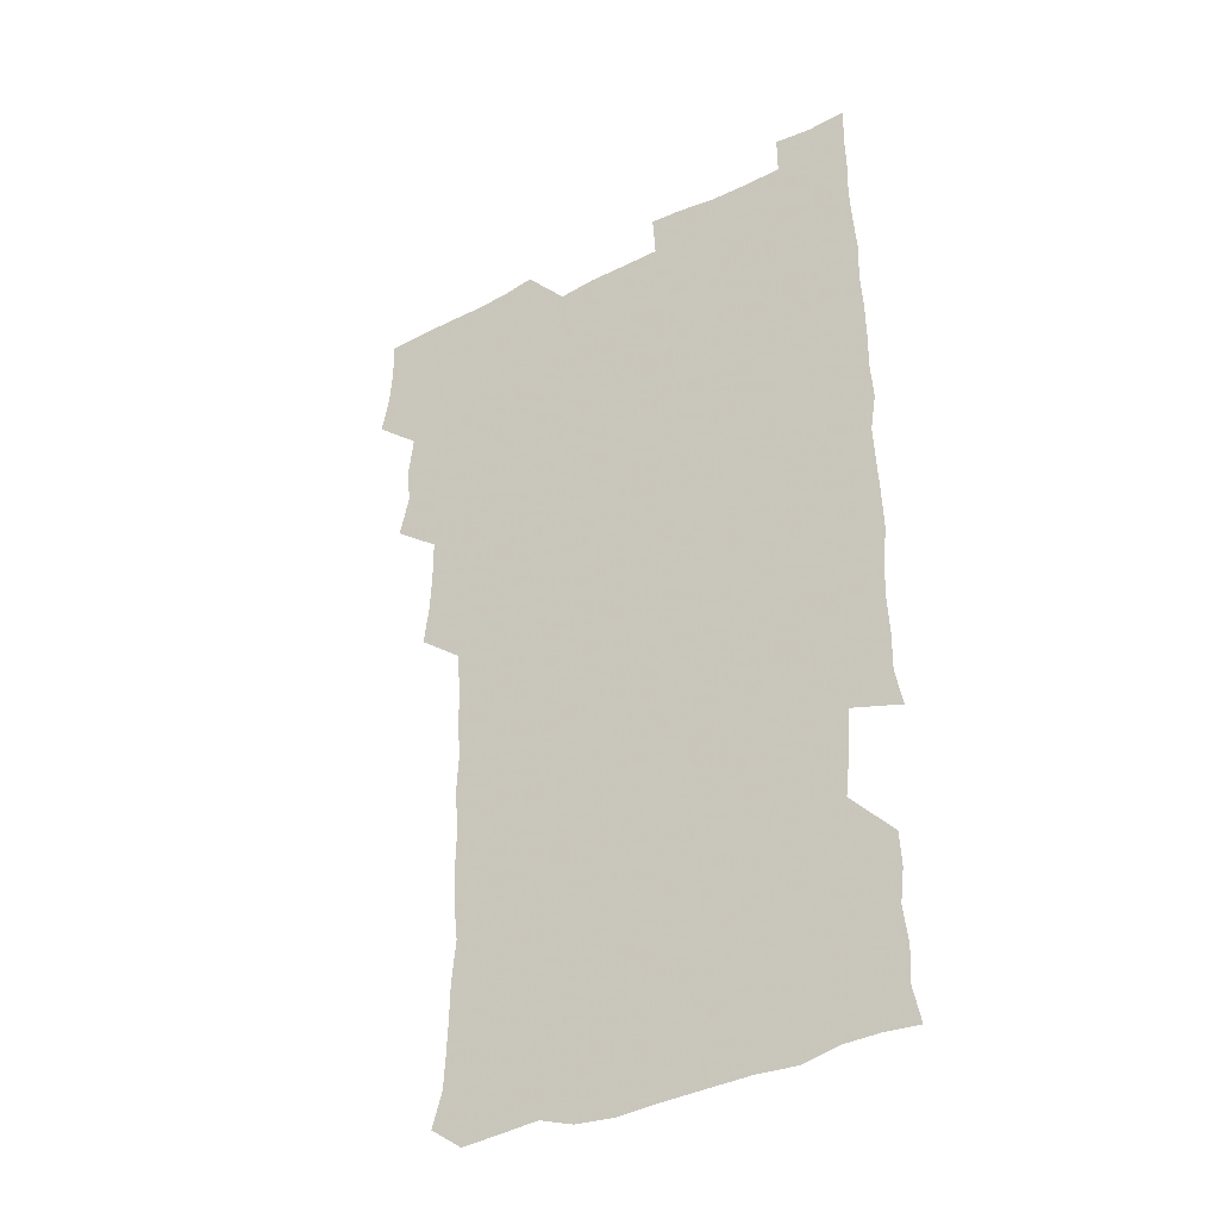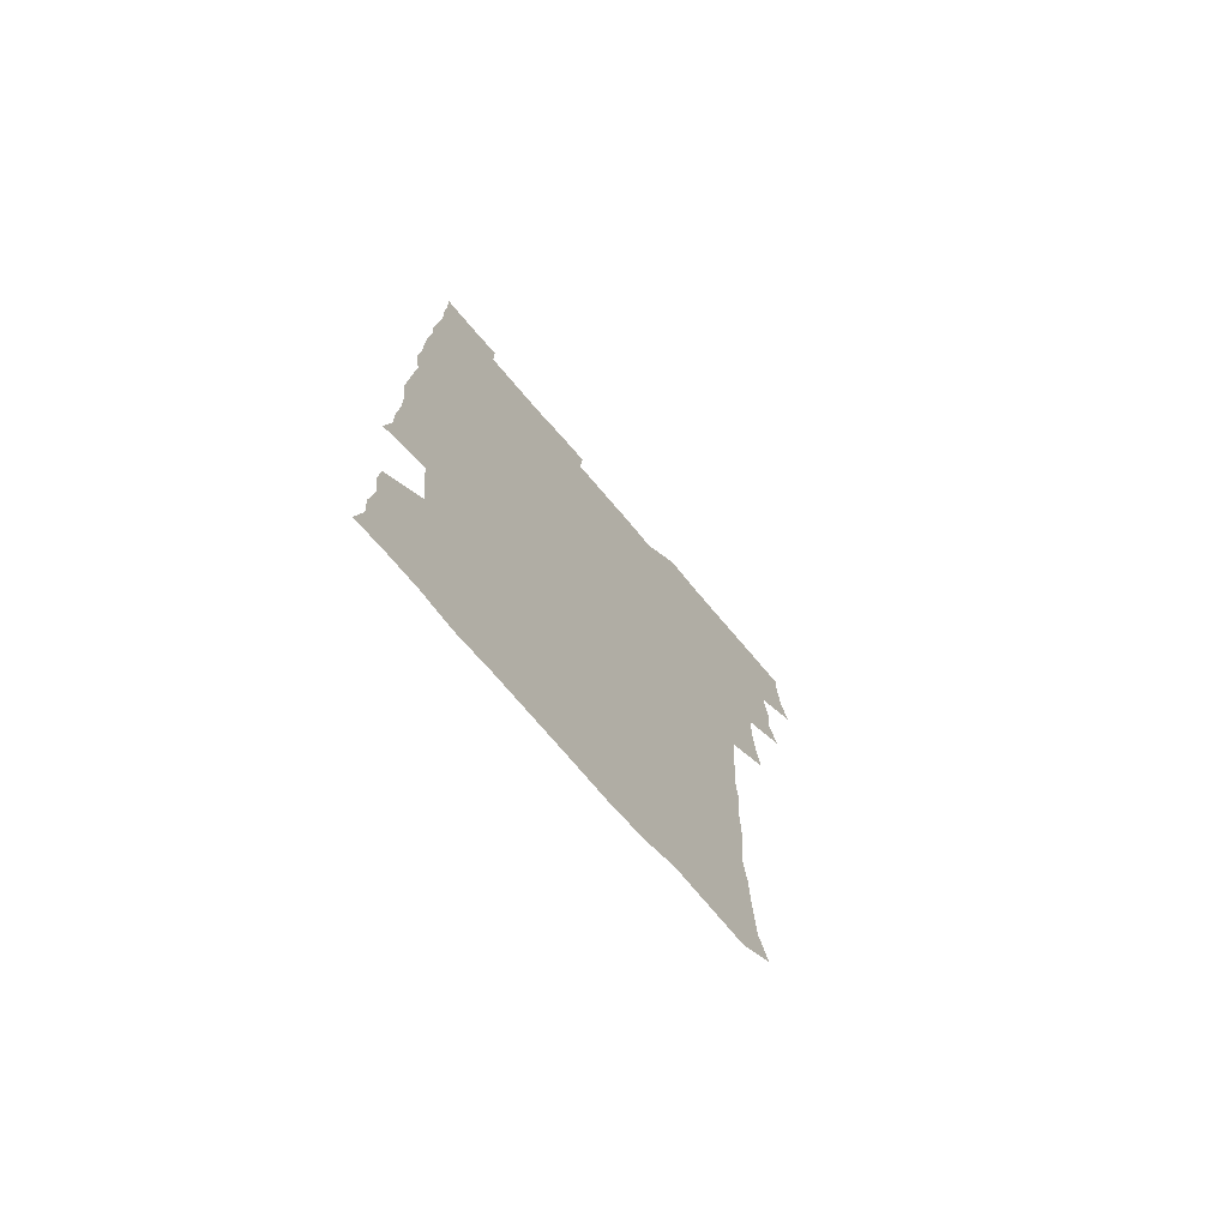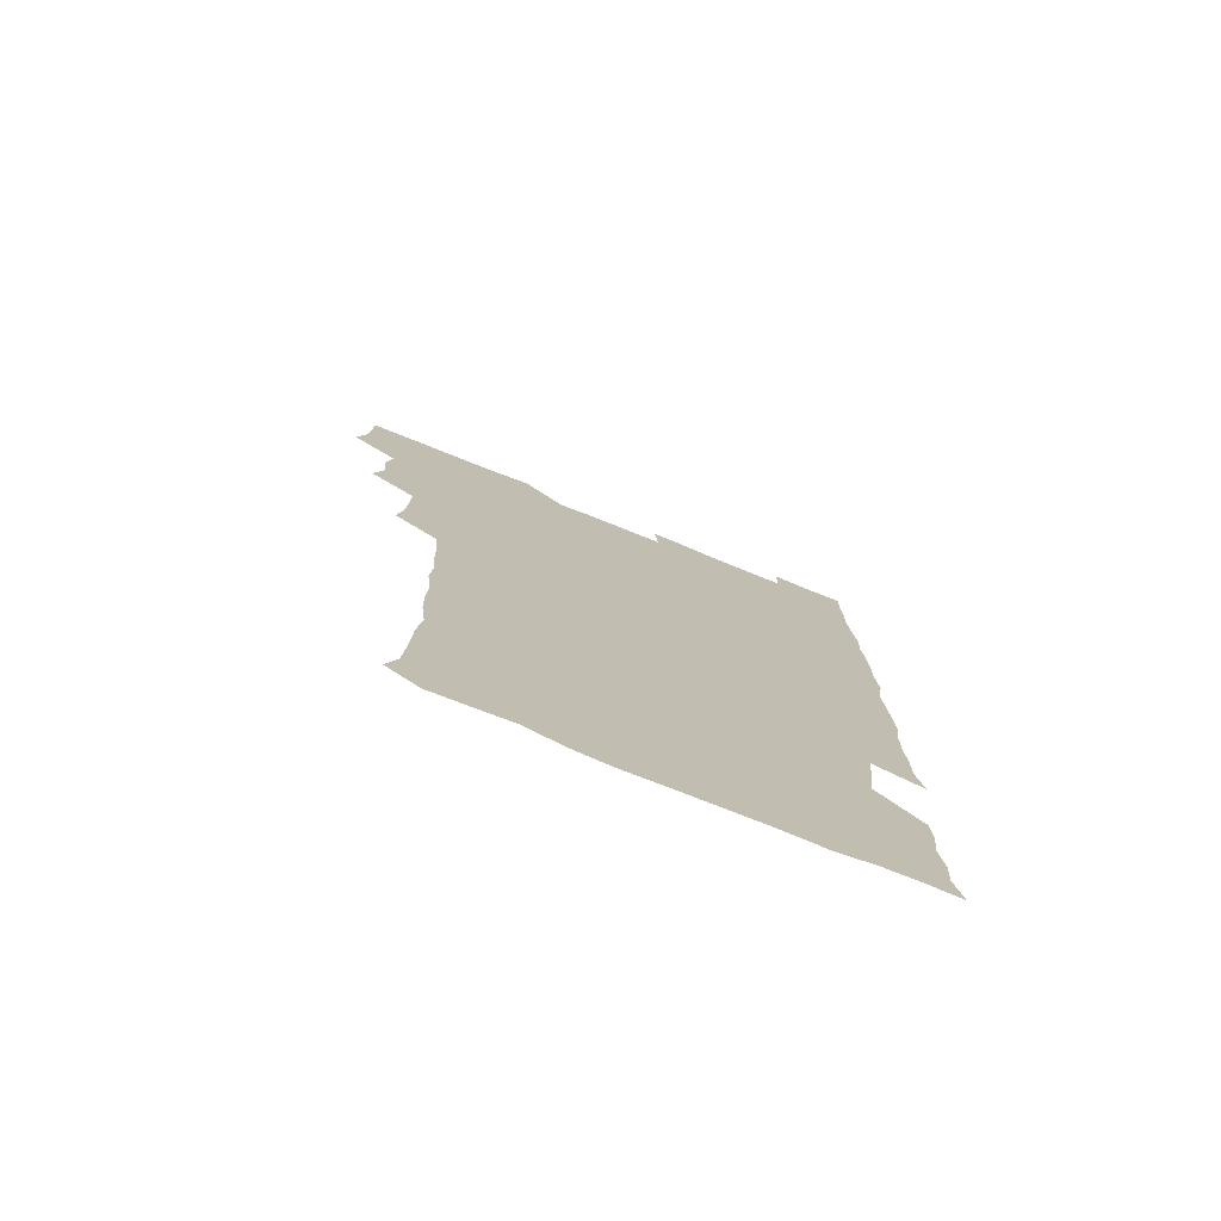
<metadata>
{"format":"obj","ext":"obj","renderer":"f3d","projection":"perspective","resolution":1024,"background":"white","views":[{"elev":-36.7,"azim":33.0,"up":"+Y"},{"elev":-74.1,"azim":130.5,"up":"+Y"},{"elev":-77.3,"azim":-21.8,"up":"+Y"}]}
</metadata>
<code>
v 477 525.3 0
v 480 540.3 0
v 481.2 555.2 0
v 480.8 570.5 0
v 490.7 462.2 0
v 494.6 478.7 0
v 493.2 493.5 0
v 495.2 510.1 0
v 495.7 525.4 0
v 497.5 540.3 0
v 496.9 555.1 0
v 495.8 571.1 0
v 506.3 400.7 0
v 508.3 416.1 0
v 509.1 431.7 0
v 509.1 448.4 0
v 510.3 464.8 0
v 511 480.3 0
v 511.3 495.5 0
v 510.5 510.2 0
v 513.2 525.7 0
v 512.6 540.2 0
v 511.9 555.1 0
v 510.8 571.3 0
v 521.6 189.6 0
v 525.6 203 0
v 526.4 215.7 0
v 527 229.6 0
v 527.2 243.3 0
v 528.9 260.9 0
v 527.2 276.1 0
v 526.7 291.9 0
v 527.2 308.8 0
v 525.6 323.2 0
v 526.5 339.5 0
v 525.5 354.5 0
v 525.2 371.1 0
v 523.8 387.2 0
v 525.5 404.2 0
v 526.7 420.3 0
v 526.4 435.3 0
v 527.3 451.1 0
v 526.6 465.8 0
v 527.8 481.3 0
v 528.2 496.2 0
v 526.9 510.9 0
v 527.6 525.5 0
v 527.3 540.2 0
v 526.6 555.2 0
v 525.8 571.1 0
v 534.6 180 0
v 540.9 195.6 0
v 541 207.8 0
v 542.2 221.9 0
v 545.3 239.1 0
v 544.3 253.6 0
v 544.6 268.9 0
v 542.8 282.7 0
v 542.7 298 0
v 543.3 314.2 0
v 543.3 329.7 0
v 543.2 344.9 0
v 541.8 359.2 0
v 543.1 375.9 0
v 541.4 390.3 0
v 541.5 405.8 0
v 542.2 421.5 0
v 541.7 436.2 0
v 541.8 451.3 0
v 542.7 466.7 0
v 542.1 481.2 0
v 542.9 496.3 0
v 543.8 510.8 0
v 543.1 525.1 0
v 541.9 540.3 0
v 540.8 556.4 0
v 540.1 572 0
v 548.8 180.8 0
v 553.7 195.2 0
v 556.8 210.9 0
v 559.4 227.8 0
v 559.3 242.3 0
v 560.2 258.4 0
v 559.7 272.6 0
v 559 286.9 0
v 557.7 300.8 0
v 557.9 316.2 0
v 558.2 331.8 0
v 557.2 346 0
v 558 362.3 0
v 557.8 377.1 0
v 556.6 391.2 0
v 556.7 406.5 0
v 557.2 421.8 0
v 557.6 437.2 0
v 557.7 452.2 0
v 557.5 466.8 0
v 557.7 481.8 0
v 557.8 496.4 0
v 557.9 510.8 0
v 557.4 525.2 0
v 556.8 540 0
v 555.9 554.8 0
v 553.3 574.3 0
v 566.1 182 0
v 569.7 196.7 0
v 573.4 214.8 0
v 574.2 230.2 0
v 573.8 244 0
v 573.8 258.8 0
v 573.3 272.9 0
v 573.1 287.8 0
v 571.9 301.3 0
v 573.2 318.8 0
v 572.7 332.8 0
v 571.7 346.5 0
v 572.8 363.4 0
v 571.5 376.9 0
v 573 393.5 0
v 572.7 408 0
v 572.2 422.2 0
v 572.3 437.3 0
v 572.5 452.3 0
v 571.4 466.4 0
v 572.1 481.7 0
v 572.5 496.4 0
v 572.2 510.9 0
v 571.6 525.6 0
v 571.9 539.6 0
v 570.2 555 0
v 579.9 177 0
v 585.3 198.2 0
v 587.8 214.7 0
v 587.7 229.2 0
v 587.6 243.9 0
v 587.5 258.5 0
v 587.8 274.1 0
v 587.1 287.8 0
v 586.8 302.4 0
v 587.1 318.2 0
v 586.9 332.9 0
v 587.1 348.3 0
v 587.1 363.6 0
v 587.1 378.5 0
v 587.1 393.1 0
v 586.5 407 0
v 587.1 422.9 0
v 586.4 436.9 0
v 587 452.3 0
v 586.6 466.9 0
v 586.7 481.5 0
v 587 496.2 0
v 587 510.8 0
v 586.7 525.5 0
v 586.3 540.4 0
v 585.2 556.6 0
v 596.2 175.3 0
v 599.5 195.4 0
v 602.2 216.7 0
v 602.3 230.9 0
v 602.3 245.1 0
v 601.9 258.9 0
v 601.9 273.4 0
v 601.9 289.1 0
v 602 304.6 0
v 601.6 318.4 0
v 601.9 334.2 0
v 601.8 349.1 0
v 601.7 363.9 0
v 601.6 378.4 0
v 601.6 393.2 0
v 601.6 408.1 0
v 601.6 423.1 0
v 601.9 438.3 0
v 601.6 452.5 0
v 601.7 467.3 0
v 601.7 481.8 0
v 601.4 496.3 0
v 601.7 510.9 0
v 601.6 525.6 0
v 601.2 540.9 0
v 601 556.4 0
v 613.3 176.1 0
v 615.3 195.9 0
v 616.1 215.6 0
v 616.2 230.1 0
v 616.2 245 0
v 616 257.5 0
v 616.4 274.9 0
v 616.2 288.5 0
v 616.1 303.7 0
v 616.1 318.9 0
v 616.3 335.1 0
v 616.2 349.1 0
v 616.1 363.5 0
v 616 377.7 0
v 616 392.9 0
v 616 407.1 0
v 616.1 422.8 0
v 616.1 437.8 0
v 616.1 452.3 0
v 616.1 467.2 0
v 616.1 481.8 0
v 616.4 496.5 0
v 616.3 511 0
v 616.5 525.4 0
v 616.5 540.1 0
v 616.5 556.6 0
v 615.4 574.4 0
v 630.6 176.4 0
v 630.8 197.3 0
v 630.5 214.9 0
v 630.4 230.2 0
v 630.4 244.3 0
v 630.6 260 0
v 630.6 274.8 0
v 630.6 288.9 0
v 630.6 303.2 0
v 630.6 317.4 0
v 630.4 334.2 0
v 630.4 349.2 0
v 630.4 363.7 0
v 630.5 379 0
v 630.5 393 0
v 630.5 407.9 0
v 630.6 422.5 0
v 630.5 437.9 0
v 630.6 452.1 0
v 630.5 467.5 0
v 630.6 481.6 0
v 630.7 496.4 0
v 631 511 0
v 631.2 525.6 0
v 631.1 540.5 0
v 631.1 555.4 0
v 628.9 573.4 0
v 647.9 176.7 0
v 645.8 197.7 0
v 644.9 214.6 0
v 644.8 229 0
v 644.5 244.5 0
v 644.9 258.7 0
v 644.6 274.5 0
v 644.7 289.5 0
v 644.9 303 0
v 644.7 320.3 0
v 644.7 334.5 0
v 644.7 349 0
v 644.8 363.5 0
v 644.8 378.4 0
v 644.8 393.2 0
v 644.7 408.3 0
v 645.3 422 0
v 644.8 437.8 0
v 645.2 452.2 0
v 644.8 467.4 0
v 644.9 481.9 0
v 645.5 496.4 0
v 645.6 511 0
v 645.9 525.5 0
v 646.3 539.8 0
v 645.8 555.1 0
v 644.7 571.1 0
v 664.5 175.5 0
v 660.7 196.8 0
v 659.2 214.2 0
v 659 228.7 0
v 659.7 241.8 0
v 658.7 258.6 0
v 658.9 273.2 0
v 659.2 288.4 0
v 659.2 304 0
v 659.3 318.7 0
v 659.2 333.5 0
v 659.3 348.2 0
v 659.1 363.4 0
v 659 378.3 0
v 659.1 393 0
v 659.1 407.8 0
v 659.3 422.5 0
v 660.9 436.3 0
v 659.7 452.3 0
v 660.4 466.6 0
v 659.9 481.7 0
v 659.8 496.5 0
v 659.5 511 0
v 660.9 525.5 0
v 660.6 540.2 0
v 660.7 555 0
v 660.1 570.7 0
v 679.4 178.6 0
v 676.8 194.2 0
v 674 212.4 0
v 673.8 227 0
v 673.1 242.4 0
v 673.1 256.4 0
v 673.1 271.1 0
v 673.6 286.9 0
v 674.6 302.1 0
v 673.6 317.7 0
v 675 331.1 0
v 673.8 347.4 0
v 674 362.1 0
v 674 377.1 0
v 674.8 391.5 0
v 674.1 407 0
v 673.7 422.2 0
v 674.5 436.8 0
v 674 452.1 0
v 674.5 466.6 0
v 674.1 481.7 0
v 674.2 496.3 0
v 676.5 511 0
v 675.9 525.7 0
v 675.4 540.6 0
v 675.5 555.3 0
v 675.5 570.9 0
v 675.5 587.1 0
v 693.9 178.8 0
v 690.1 195.7 0
v 688.8 210.6 0
v 689 224.3 0
v 687.7 240.1 0
v 686.5 254.4 0
v 687.1 266.4 0
v 688.9 282.5 0
v 690.1 300.7 0
v 688.7 315.8 0
v 688.6 330.7 0
v 688.5 345.7 0
v 688.8 360.5 0
v 689 375.5 0
v 690 389.8 0
v 689.5 405.3 0
v 689.4 420.6 0
v 690.1 435.5 0
v 689.4 450.9 0
v 689.2 465.9 0
v 690.6 480.4 0
v 689.8 495.6 0
v 691.3 510.4 0
v 690.4 525.9 0
v 690.4 540.7 0
v 690 555.2 0
v 690.5 570.2 0
v 690.8 585.3 0
v 707.7 177.7 0
v 704.6 192.8 0
v 705.4 205.7 0
v 703.7 220.9 0
v 705.3 234 0
v 704.7 247.5 0
v 710.7 294.6 0
v 707.8 309.7 0
v 708.1 324.2 0
v 707.3 339.8 0
v 707.6 355.1 0
v 709.3 369.9 0
v 708.8 385.1 0
v 708 400.8 0
v 707.2 416.9 0
v 709.6 431.5 0
v 708.5 447.3 0
v 708.7 462.7 0
v 708.5 478.1 0
v 707.5 493.8 0
v 708 508.7 0
v 706.7 524.6 0
v 705.9 540.4 0
v 706.2 555.7 0
v 705.8 570.6 0
v 706.3 586.2 0
f 8 9 1
f 1 9 2
f 9 10 2
f 2 10 3
f 10 11 3
f 3 11 4
f 11 12 4
f 16 17 5
f 5 17 6
f 17 18 6
f 6 18 7
f 18 19 7
f 7 19 8
f 19 20 8
f 8 20 9
f 20 21 9
f 9 21 10
f 21 22 10
f 10 22 11
f 22 23 11
f 11 23 12
f 23 24 12
f 38 39 13
f 13 39 14
f 39 40 14
f 14 40 15
f 40 41 15
f 15 41 16
f 41 42 16
f 16 42 17
f 42 43 17
f 17 43 18
f 43 44 18
f 18 44 19
f 44 45 19
f 19 45 20
f 45 46 20
f 20 46 21
f 46 47 21
f 21 47 22
f 47 48 22
f 22 48 23
f 48 49 23
f 23 49 24
f 49 50 24
f 51 52 25
f 25 52 26
f 52 53 26
f 26 53 27
f 53 54 27
f 27 54 28
f 54 55 28
f 28 55 29
f 55 56 29
f 29 56 30
f 56 57 30
f 30 57 31
f 57 58 31
f 31 58 32
f 58 59 32
f 32 59 33
f 59 60 33
f 33 60 34
f 60 61 34
f 34 61 35
f 61 62 35
f 35 62 36
f 62 63 36
f 36 63 37
f 63 64 37
f 37 64 38
f 64 65 38
f 38 65 39
f 65 66 39
f 39 66 40
f 66 67 40
f 40 67 41
f 67 68 41
f 41 68 42
f 68 69 42
f 42 69 43
f 69 70 43
f 43 70 44
f 70 71 44
f 44 71 45
f 71 72 45
f 45 72 46
f 72 73 46
f 46 73 47
f 73 74 47
f 47 74 48
f 74 75 48
f 48 75 49
f 75 76 49
f 49 76 50
f 76 77 50
f 51 78 52
f 78 79 52
f 52 79 53
f 79 80 53
f 53 80 54
f 80 81 54
f 54 81 55
f 81 82 55
f 55 82 56
f 82 83 56
f 56 83 57
f 83 84 57
f 57 84 58
f 84 85 58
f 58 85 59
f 85 86 59
f 59 86 60
f 86 87 60
f 60 87 61
f 87 88 61
f 61 88 62
f 88 89 62
f 62 89 63
f 89 90 63
f 63 90 64
f 90 91 64
f 64 91 65
f 91 92 65
f 65 92 66
f 92 93 66
f 66 93 67
f 93 94 67
f 67 94 68
f 94 95 68
f 68 95 69
f 95 96 69
f 69 96 70
f 96 97 70
f 70 97 71
f 97 98 71
f 71 98 72
f 98 99 72
f 72 99 73
f 99 100 73
f 73 100 74
f 100 101 74
f 74 101 75
f 101 102 75
f 75 102 76
f 102 103 76
f 76 103 77
f 103 104 77
f 78 105 79
f 105 106 79
f 79 106 80
f 106 107 80
f 80 107 81
f 107 108 81
f 81 108 82
f 108 109 82
f 82 109 83
f 109 110 83
f 83 110 84
f 110 111 84
f 84 111 85
f 111 112 85
f 85 112 86
f 112 113 86
f 86 113 87
f 113 114 87
f 87 114 88
f 114 115 88
f 88 115 89
f 115 116 89
f 89 116 90
f 116 117 90
f 90 117 91
f 117 118 91
f 91 118 92
f 118 119 92
f 92 119 93
f 119 120 93
f 93 120 94
f 120 121 94
f 94 121 95
f 121 122 95
f 95 122 96
f 122 123 96
f 96 123 97
f 123 124 97
f 97 124 98
f 124 125 98
f 98 125 99
f 125 126 99
f 99 126 100
f 126 127 100
f 100 127 101
f 127 128 101
f 101 128 102
f 128 129 102
f 102 129 103
f 129 130 103
f 103 130 104
f 105 131 106
f 131 132 106
f 106 132 107
f 132 133 107
f 107 133 108
f 133 134 108
f 108 134 109
f 134 135 109
f 109 135 110
f 135 136 110
f 110 136 111
f 136 137 111
f 111 137 112
f 137 138 112
f 112 138 113
f 138 139 113
f 113 139 114
f 139 140 114
f 114 140 115
f 140 141 115
f 115 141 116
f 141 142 116
f 116 142 117
f 142 143 117
f 117 143 118
f 143 144 118
f 118 144 119
f 144 145 119
f 119 145 120
f 145 146 120
f 120 146 121
f 146 147 121
f 121 147 122
f 147 148 122
f 122 148 123
f 148 149 123
f 123 149 124
f 149 150 124
f 124 150 125
f 150 151 125
f 125 151 126
f 151 152 126
f 126 152 127
f 152 153 127
f 127 153 128
f 153 154 128
f 128 154 129
f 154 155 129
f 129 155 130
f 155 156 130
f 131 157 132
f 157 158 132
f 132 158 133
f 158 159 133
f 133 159 134
f 159 160 134
f 134 160 135
f 160 161 135
f 135 161 136
f 161 162 136
f 136 162 137
f 162 163 137
f 137 163 138
f 163 164 138
f 138 164 139
f 164 165 139
f 139 165 140
f 165 166 140
f 140 166 141
f 166 167 141
f 141 167 142
f 167 168 142
f 142 168 143
f 168 169 143
f 143 169 144
f 169 170 144
f 144 170 145
f 170 171 145
f 145 171 146
f 171 172 146
f 146 172 147
f 172 173 147
f 147 173 148
f 173 174 148
f 148 174 149
f 174 175 149
f 149 175 150
f 175 176 150
f 150 176 151
f 176 177 151
f 151 177 152
f 177 178 152
f 152 178 153
f 178 179 153
f 153 179 154
f 179 180 154
f 154 180 155
f 180 181 155
f 155 181 156
f 181 182 156
f 157 183 158
f 183 184 158
f 158 184 159
f 184 185 159
f 159 185 160
f 185 186 160
f 160 186 161
f 186 187 161
f 161 187 162
f 187 188 162
f 162 188 163
f 188 189 163
f 163 189 164
f 189 190 164
f 164 190 165
f 190 191 165
f 165 191 166
f 191 192 166
f 166 192 167
f 192 193 167
f 167 193 168
f 193 194 168
f 168 194 169
f 194 195 169
f 169 195 170
f 195 196 170
f 170 196 171
f 196 197 171
f 171 197 172
f 197 198 172
f 172 198 173
f 198 199 173
f 173 199 174
f 199 200 174
f 174 200 175
f 200 201 175
f 175 201 176
f 201 202 176
f 176 202 177
f 202 203 177
f 177 203 178
f 203 204 178
f 178 204 179
f 204 205 179
f 179 205 180
f 205 206 180
f 180 206 181
f 206 207 181
f 181 207 182
f 207 208 182
f 183 210 184
f 210 211 184
f 184 211 185
f 211 212 185
f 185 212 186
f 212 213 186
f 186 213 187
f 213 214 187
f 187 214 188
f 214 215 188
f 188 215 189
f 215 216 189
f 189 216 190
f 216 217 190
f 190 217 191
f 217 218 191
f 191 218 192
f 218 219 192
f 192 219 193
f 219 220 193
f 193 220 194
f 220 221 194
f 194 221 195
f 221 222 195
f 195 222 196
f 222 223 196
f 196 223 197
f 223 224 197
f 197 224 198
f 224 225 198
f 198 225 199
f 225 226 199
f 199 226 200
f 226 227 200
f 200 227 201
f 227 228 201
f 201 228 202
f 228 229 202
f 202 229 203
f 229 230 203
f 203 230 204
f 230 231 204
f 204 231 205
f 231 232 205
f 205 232 206
f 232 233 206
f 206 233 207
f 233 234 207
f 207 234 208
f 234 235 208
f 208 235 209
f 235 236 209
f 210 237 211
f 237 238 211
f 211 238 212
f 238 239 212
f 212 239 213
f 239 240 213
f 213 240 214
f 240 241 214
f 214 241 215
f 241 242 215
f 215 242 216
f 242 243 216
f 216 243 217
f 243 244 217
f 217 244 218
f 244 245 218
f 218 245 219
f 245 246 219
f 219 246 220
f 246 247 220
f 220 247 221
f 247 248 221
f 221 248 222
f 248 249 222
f 222 249 223
f 249 250 223
f 223 250 224
f 250 251 224
f 224 251 225
f 251 252 225
f 225 252 226
f 252 253 226
f 226 253 227
f 253 254 227
f 227 254 228
f 254 255 228
f 228 255 229
f 255 256 229
f 229 256 230
f 256 257 230
f 230 257 231
f 257 258 231
f 231 258 232
f 258 259 232
f 232 259 233
f 259 260 233
f 233 260 234
f 260 261 234
f 234 261 235
f 261 262 235
f 235 262 236
f 262 263 236
f 237 264 238
f 264 265 238
f 238 265 239
f 265 266 239
f 239 266 240
f 266 267 240
f 240 267 241
f 267 268 241
f 241 268 242
f 268 269 242
f 242 269 243
f 269 270 243
f 243 270 244
f 270 271 244
f 244 271 245
f 271 272 245
f 245 272 246
f 272 273 246
f 246 273 247
f 273 274 247
f 247 274 248
f 274 275 248
f 248 275 249
f 275 276 249
f 249 276 250
f 276 277 250
f 250 277 251
f 277 278 251
f 251 278 252
f 278 279 252
f 252 279 253
f 279 280 253
f 253 280 254
f 280 281 254
f 254 281 255
f 281 282 255
f 255 282 256
f 282 283 256
f 256 283 257
f 283 284 257
f 257 284 258
f 284 285 258
f 258 285 259
f 285 286 259
f 259 286 260
f 286 287 260
f 260 287 261
f 287 288 261
f 261 288 262
f 288 289 262
f 262 289 263
f 289 290 263
f 264 291 265
f 291 292 265
f 265 292 266
f 292 293 266
f 266 293 267
f 293 294 267
f 267 294 268
f 294 295 268
f 268 295 269
f 295 296 269
f 269 296 270
f 296 297 270
f 270 297 271
f 297 298 271
f 271 298 272
f 298 299 272
f 272 299 273
f 299 300 273
f 273 300 274
f 300 301 274
f 274 301 275
f 301 302 275
f 275 302 276
f 302 303 276
f 276 303 277
f 303 304 277
f 277 304 278
f 304 305 278
f 278 305 279
f 305 306 279
f 279 306 280
f 306 307 280
f 280 307 281
f 307 308 281
f 281 308 282
f 308 309 282
f 282 309 283
f 309 310 283
f 283 310 284
f 310 311 284
f 284 311 285
f 311 312 285
f 285 312 286
f 312 313 286
f 286 313 287
f 313 314 287
f 287 314 288
f 314 315 288
f 288 315 289
f 315 316 289
f 289 316 290
f 316 317 290
f 291 319 292
f 319 320 292
f 292 320 293
f 320 321 293
f 293 321 294
f 321 322 294
f 294 322 295
f 322 323 295
f 295 323 296
f 323 324 296
f 296 324 297
f 324 325 297
f 297 325 298
f 325 326 298
f 298 326 299
f 326 327 299
f 299 327 300
f 327 328 300
f 300 328 301
f 328 329 301
f 301 329 302
f 329 330 302
f 302 330 303
f 330 331 303
f 303 331 304
f 331 332 304
f 304 332 305
f 332 333 305
f 305 333 306
f 333 334 306
f 306 334 307
f 334 335 307
f 307 335 308
f 335 336 308
f 308 336 309
f 336 337 309
f 309 337 310
f 337 338 310
f 310 338 311
f 338 339 311
f 311 339 312
f 339 340 312
f 312 340 313
f 340 341 313
f 313 341 314
f 341 342 314
f 314 342 315
f 342 343 315
f 315 343 316
f 343 344 316
f 316 344 317
f 344 345 317
f 317 345 318
f 345 346 318
f 319 347 320
f 347 348 320
f 320 348 321
f 348 349 321
f 321 349 322
f 349 350 322
f 322 350 323
f 350 351 323
f 323 351 324
f 351 352 324
f 324 352 325
f 327 353 328
f 353 354 328
f 328 354 329
f 354 355 329
f 329 355 330
f 355 356 330
f 330 356 331
f 356 357 331
f 331 357 332
f 357 358 332
f 332 358 333
f 358 359 333
f 333 359 334
f 359 360 334
f 334 360 335
f 360 361 335
f 335 361 336
f 361 362 336
f 336 362 337
f 362 363 337
f 337 363 338
f 363 364 338
f 338 364 339
f 364 365 339
f 339 365 340
f 365 366 340
f 340 366 341
f 366 367 341
f 341 367 342
f 367 368 342
f 342 368 343
f 368 369 343
f 343 369 344
f 369 370 344
f 344 370 345
f 370 371 345
f 345 371 346
f 371 372 346

</code>
